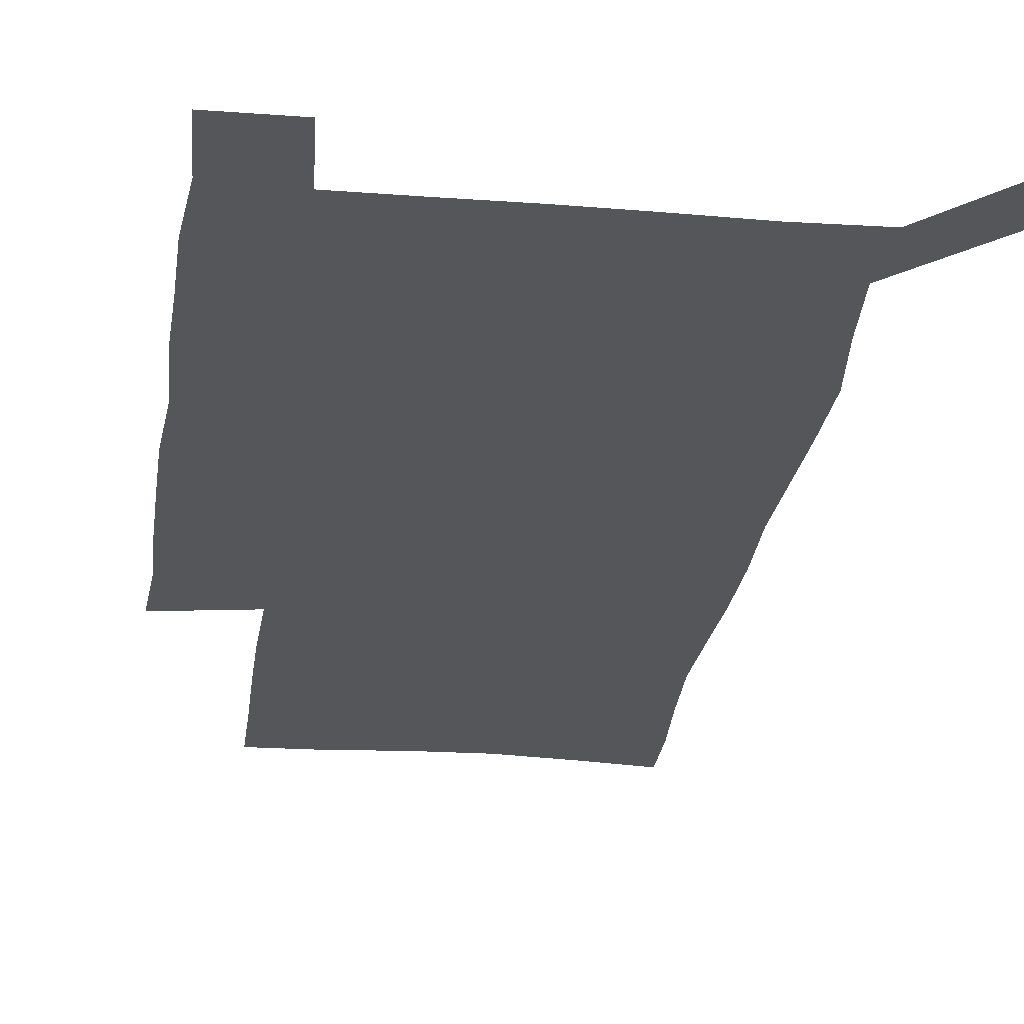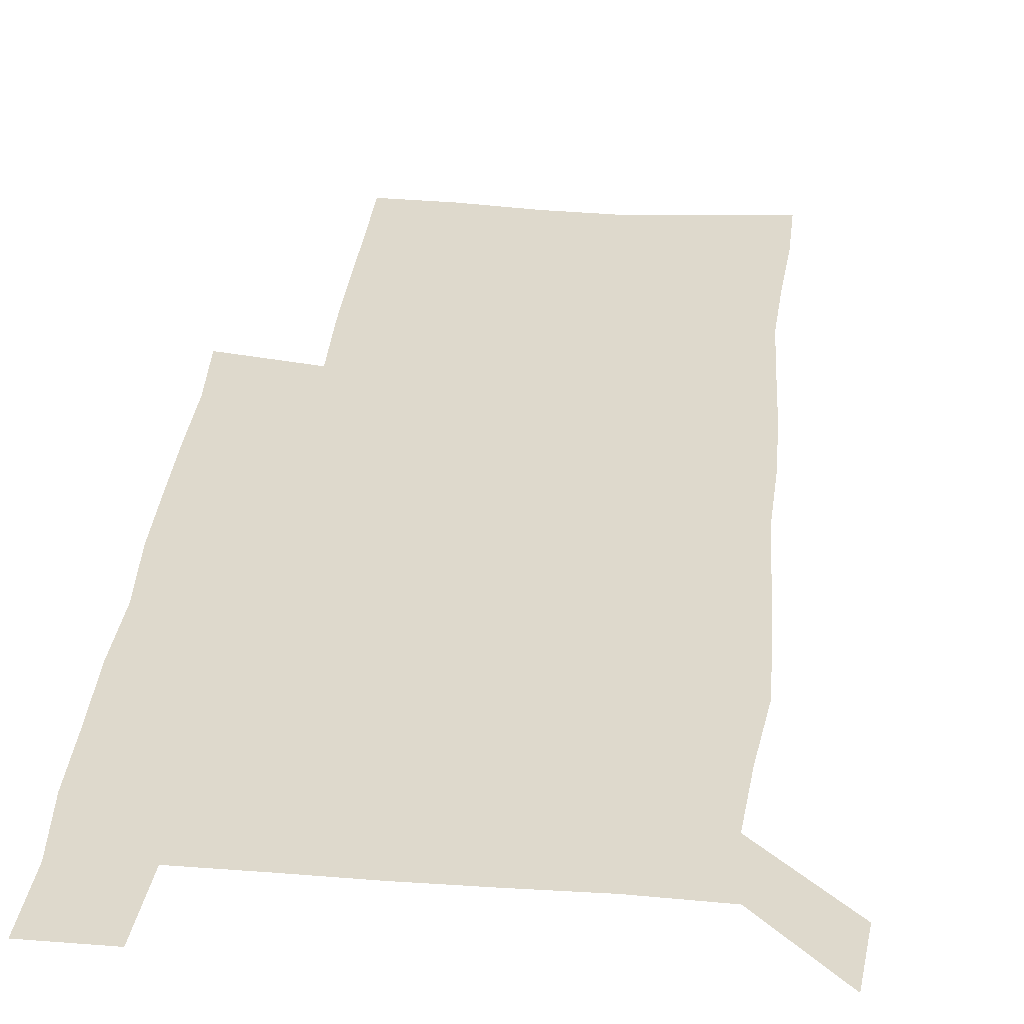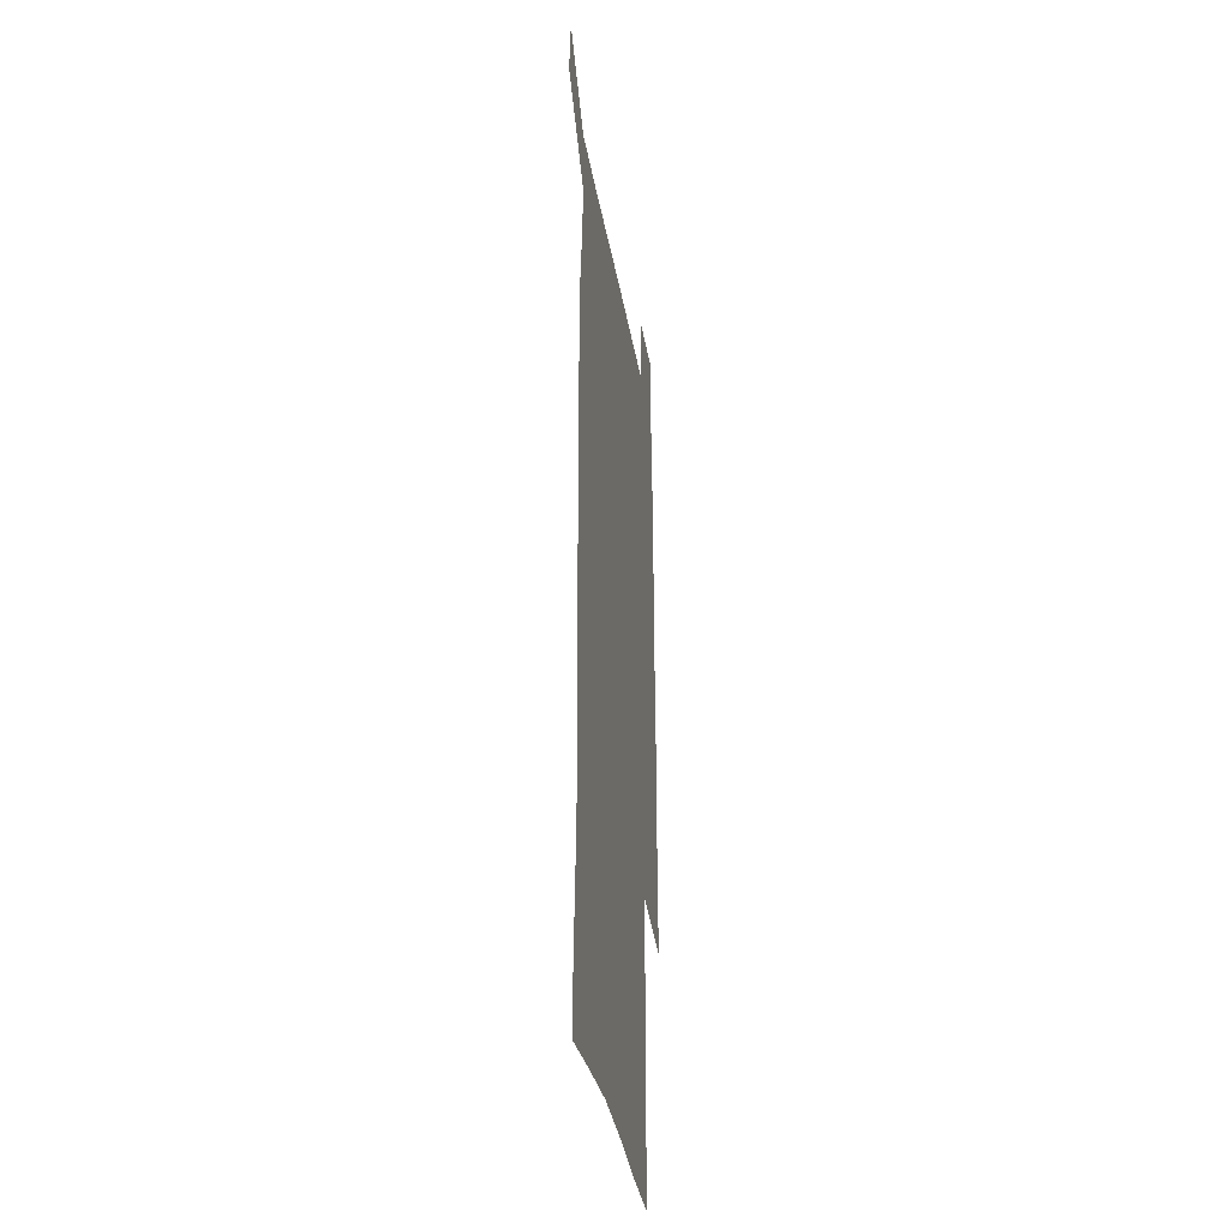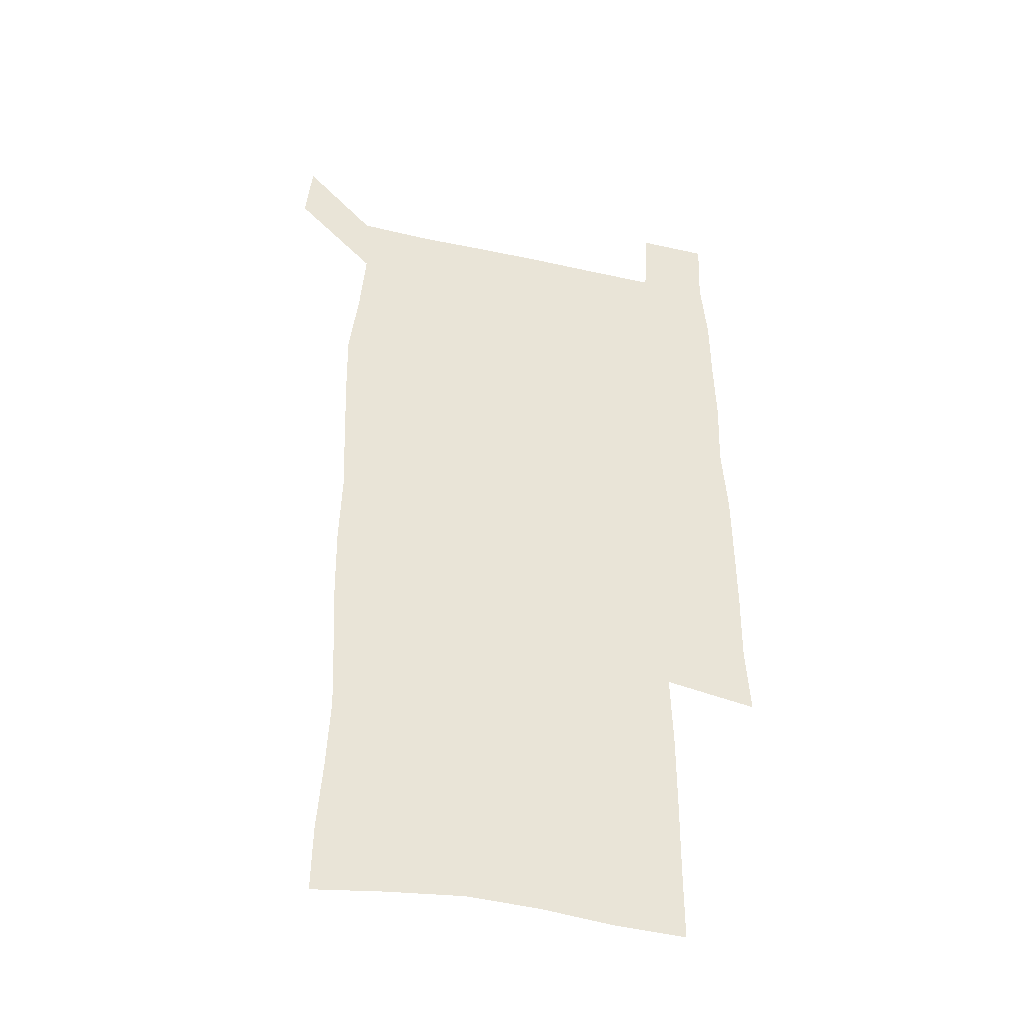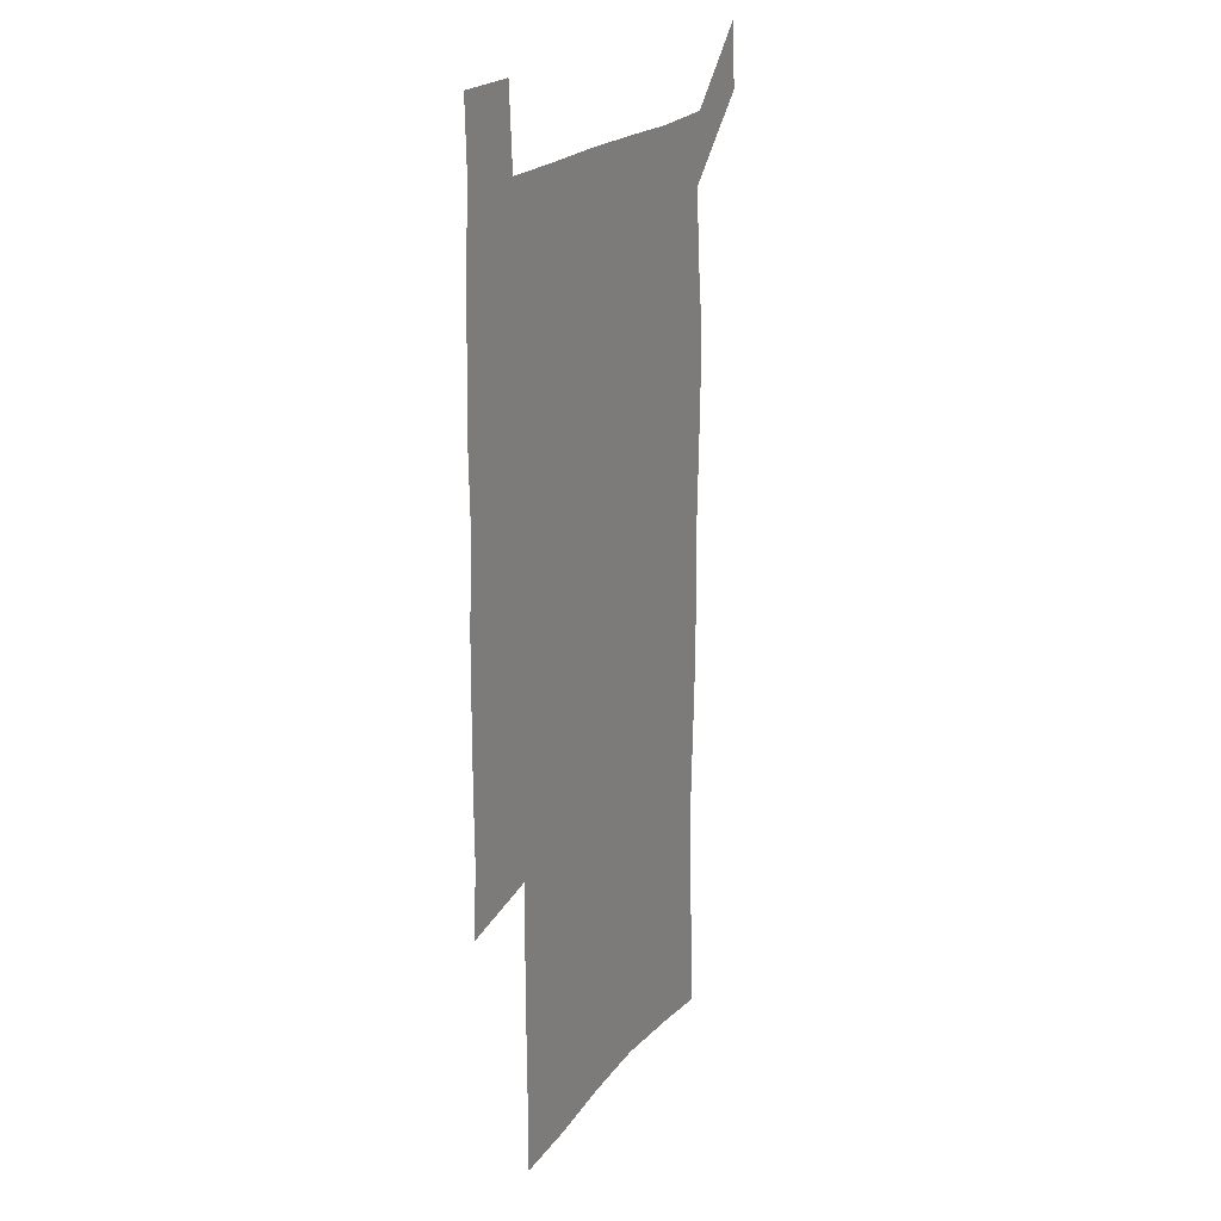
<metadata>
{"format":"obj","ext":"obj","renderer":"f3d","projection":"perspective","resolution":1024,"background":"white","views":[{"elev":-25.4,"azim":172.7,"up":"+Z"},{"elev":32.0,"azim":-174.1,"up":"+Z"},{"elev":-34.5,"azim":-80.7,"up":"+Y"},{"elev":-42.1,"azim":-14.8,"up":"+Y"},{"elev":20.8,"azim":116.6,"up":"+Y"}]}
</metadata>
<code>
v 447.5 573.1 0
v 450.1 600.1 0
v 477 175.4 0
v 477.3 203.3 0
v 479.3 233.6 0
v 480.7 264.7 0
v 479.4 294.9 0
v 477.9 325.2 0
v 477.4 356 0
v 478.3 387.6 0
v 477.2 418.2 0
v 476.1 448.9 0
v 475.5 479.3 0
v 479.2 510 0
v 481.5 540 0
v 480.2 569.3 0
v 506.6 179 0
v 513.7 213.7 0
v 514.2 242.7 0
v 514.1 271.9 0
v 513.3 301.4 0
v 513.1 331.5 0
v 512.1 361.2 0
v 513.3 391.8 0
v 511.8 421.1 0
v 512.7 451 0
v 513 480.5 0
v 512.4 509.9 0
v 512.6 539.1 0
v 511.4 568.3 0
v 538.4 181.9 0
v 541.6 214.3 0
v 543.7 246.2 0
v 543.3 274.5 0
v 543.3 304.4 0
v 542.9 334.1 0
v 542.9 363.9 0
v 542.4 393.1 0
v 543 422.8 0
v 542.7 451.8 0
v 541.8 480.9 0
v 542.8 510 0
v 542.3 539.1 0
v 541.1 568.9 0
v 568.8 180.9 0
v 570.6 216.5 0
v 571.2 246.8 0
v 571.3 274 0
v 571.7 305.9 0
v 571.5 335.3 0
v 571.3 364.8 0
v 571.3 394.2 0
v 571.3 423.1 0
v 571.3 452.2 0
v 571.8 481.5 0
v 571.8 510 0
v 571.8 538.6 0
v 571 569.2 0
v 599.3 178 0
v 598.9 214.5 0
v 599.7 244.4 0
v 599.6 276.1 0
v 599.9 305.3 0
v 600.1 334.4 0
v 599.2 365.4 0
v 599.5 394 0
v 599.6 423.1 0
v 600.1 452.1 0
v 600 481.4 0
v 600.3 510.1 0
v 600.6 539.1 0
v 600.9 568.8 0
v 629.1 177.1 0
v 629.2 209.1 0
v 629.5 240.1 0
v 629.6 271.9 0
v 628.8 304.2 0
v 629.1 333.3 0
v 628.6 363.3 0
v 628.5 392.6 0
v 629.9 421.7 0
v 629.5 451.6 0
v 630.1 481 0
v 631.1 510.5 0
v 630 539.8 0
v 630.3 568.7 0
v 632.4 601.6 0
v 667.3 297.7 0
v 665.5 327.7 0
v 665.9 357.6 0
v 665.8 387.9 0
v 665.5 418.3 0
v 663.3 449.8 0
v 664.3 480.3 0
v 663.6 510.8 0
v 663.3 540.9 0
v 660.7 570.5 0
v 661.8 601.4 0
f 15 16 1
f 1 16 2
f 3 17 4
f 17 18 4
f 4 18 5
f 18 19 5
f 5 19 6
f 19 20 6
f 6 20 7
f 20 21 7
f 7 21 8
f 21 22 8
f 8 22 9
f 22 23 9
f 9 23 10
f 23 24 10
f 10 24 11
f 24 25 11
f 11 25 12
f 25 26 12
f 12 26 13
f 26 27 13
f 13 27 14
f 27 28 14
f 14 28 15
f 28 29 15
f 15 29 16
f 29 30 16
f 17 31 18
f 31 32 18
f 18 32 19
f 32 33 19
f 19 33 20
f 33 34 20
f 20 34 21
f 34 35 21
f 21 35 22
f 35 36 22
f 22 36 23
f 36 37 23
f 23 37 24
f 37 38 24
f 24 38 25
f 38 39 25
f 25 39 26
f 39 40 26
f 26 40 27
f 40 41 27
f 27 41 28
f 41 42 28
f 28 42 29
f 42 43 29
f 29 43 30
f 43 44 30
f 31 45 32
f 45 46 32
f 32 46 33
f 46 47 33
f 33 47 34
f 47 48 34
f 34 48 35
f 48 49 35
f 35 49 36
f 49 50 36
f 36 50 37
f 50 51 37
f 37 51 38
f 51 52 38
f 38 52 39
f 52 53 39
f 39 53 40
f 53 54 40
f 40 54 41
f 54 55 41
f 41 55 42
f 55 56 42
f 42 56 43
f 56 57 43
f 43 57 44
f 57 58 44
f 45 59 46
f 59 60 46
f 46 60 47
f 60 61 47
f 47 61 48
f 61 62 48
f 48 62 49
f 62 63 49
f 49 63 50
f 63 64 50
f 50 64 51
f 64 65 51
f 51 65 52
f 65 66 52
f 52 66 53
f 66 67 53
f 53 67 54
f 67 68 54
f 54 68 55
f 68 69 55
f 55 69 56
f 69 70 56
f 56 70 57
f 70 71 57
f 57 71 58
f 71 72 58
f 59 73 60
f 73 74 60
f 60 74 61
f 74 75 61
f 61 75 62
f 75 76 62
f 62 76 63
f 76 77 63
f 63 77 64
f 77 78 64
f 64 78 65
f 78 79 65
f 65 79 66
f 79 80 66
f 66 80 67
f 80 81 67
f 67 81 68
f 81 82 68
f 68 82 69
f 82 83 69
f 69 83 70
f 83 84 70
f 70 84 71
f 84 85 71
f 71 85 72
f 85 86 72
f 77 88 78
f 88 89 78
f 78 89 79
f 89 90 79
f 79 90 80
f 90 91 80
f 80 91 81
f 91 92 81
f 81 92 82
f 92 93 82
f 82 93 83
f 93 94 83
f 83 94 84
f 94 95 84
f 84 95 85
f 95 96 85
f 85 96 86
f 96 97 86
f 86 97 87
f 97 98 87

</code>
